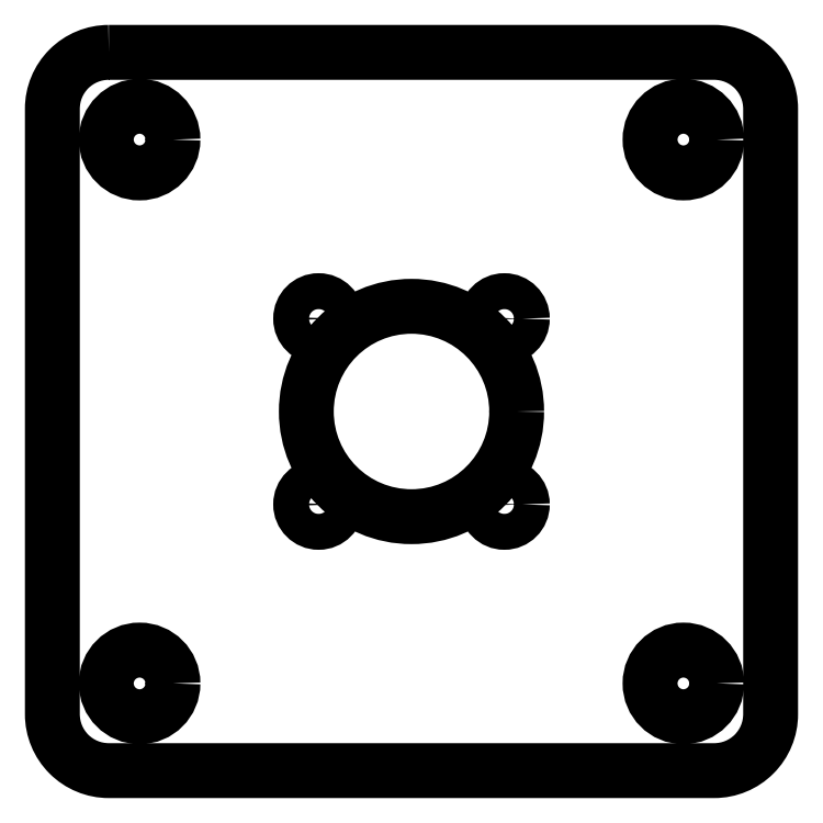
<metadata>
{"format":"dxf","ext":"dxf","renderer":"ezdxf+matplotlib","layout":"modelspace","background":"white","min_lineweight":24,"dpi":150}
</metadata>
<code>
0
SECTION
2
ENTITIES
0
LWPOLYLINE
8
0
90
8
70
1
43
0
10
-29.5
20
35
42
0.4142
10
-35
20
29.5
10
-35
20
-29.5
42
0.4142
10
-29.5
20
-35
10
29.5
20
-35
42
0.4142
10
35
20
-29.5
10
35
20
29.5
42
0.4142
10
29.5
20
35
0
CIRCLE
8
0
10
26.5
20
26.5
30
0
40
3.25
210
0
220
-0
230
1
0
CIRCLE
8
0
10
9.051
20
9.051
30
0
40
1.75
210
0
220
-0
230
1
0
CIRCLE
8
0
10
-6.674e-15
20
-1.142e-13
30
0
40
10.25
210
0
220
-0
230
1
0
CIRCLE
8
0
10
-26.5
20
-26.5
30
0
40
3.25
210
0
220
-0
230
1
0
CIRCLE
8
0
10
-26.5
20
26.5
30
0
40
3.25
210
0
220
-0
230
1
0
CIRCLE
8
0
10
9.051
20
-9.051
30
0
40
1.75
210
0
220
-0
230
1
0
CIRCLE
8
0
10
26.5
20
-26.5
30
0
40
3.25
210
0
220
-0
230
1
0
CIRCLE
8
0
10
-9.051
20
-9.051
30
0
40
1.75
210
0
220
-0
230
1
0
CIRCLE
8
0
10
-9.051
20
9.051
30
0
40
1.75
210
0
220
-0
230
1
0
ENDSEC
0
EOF

</code>
